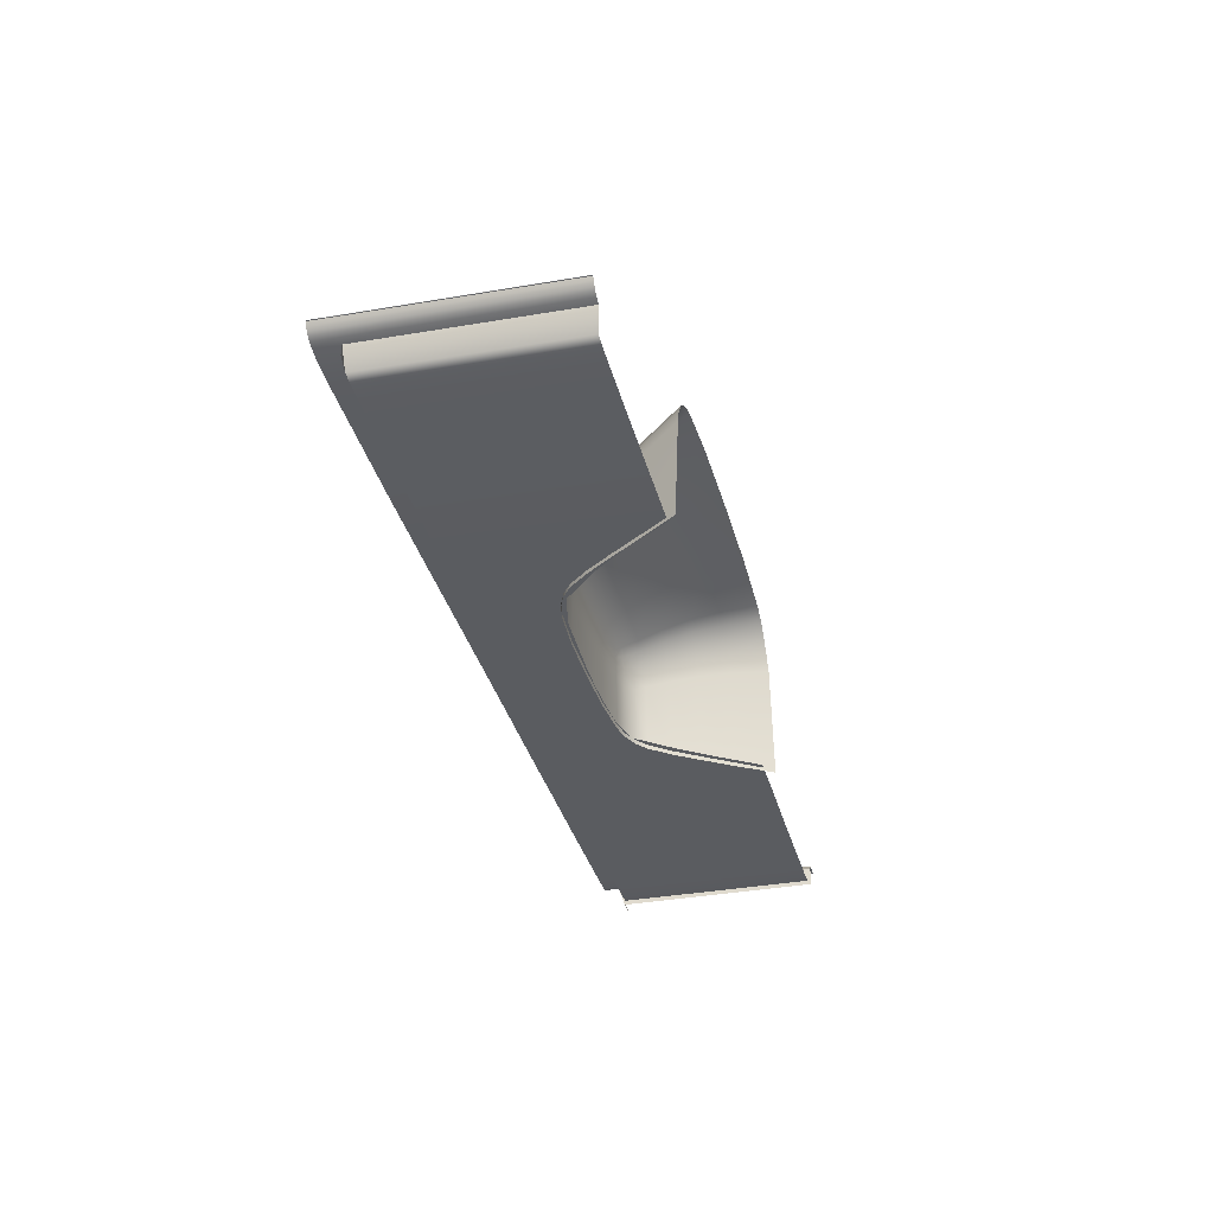
<metadata>
{"format":"obj","ext":"obj","renderer":"f3d","projection":"perspective","resolution":1024,"background":"white","views":[{"elev":-34.3,"azim":-77.2,"up":"+Z"}]}
</metadata>
<code>
v  -67.26 29.13 -72.07
v  -67.26 27.52 -76.78
v  -70.34 29.13 -72.07
v  -71.57 28.73 -73.23
v  -71.57 27.52 -76.78
v  -72.46 -11.86 -73.3
v  -72.46 -11.86 -76.78
v  -71.24 -11.86 -72.07
v  -67.75 -11.86 -72.07
v  -102.6 -10.37 -76.23
v  -102.6 1.407 -76.22
v  -109 -10.24 -76.23
v  -109 1.514 -76.22
v  -115.3 -10.08 -76.23
v  -115.3 1.62 -76.22
v  -122.1 -9.858 -76.23
v  -121.8 1.779 -76.22
v  -83.65 -10.87 -76.18
v  -83.63 1.018 -76.17
v  -89.95 -10.7 -76.21
v  -89.94 1.148 -76.2
v  -72.47 -11.17 -75.93
v  -71.23 -11.2 -75.67
v  -72.23 0.7704 -75.91
v  -70.95 0.745 -75.66
v  -74.57 -11.11 -76.06
v  -74.42 0.8207 -76.05
v  -77.59 -11.03 -76.13
v  -77.54 0.8922 -76.12
v  -238.9 -6.768 -75.78
v  -239 4.057 -75.77
v  -241.8 -6.694 -75.57
v  -241.8 4.128 -75.56
v  -206 -7.655 -76.56
v  -206 3.3 -76.54
v  -211.9 -7.487 -76.49
v  -211.9 3.431 -76.48
v  -244.1 -6.633 -75.19
v  -244.1 4.189 -75.18
v  -235 -6.87 -75.91
v  -235 3.961 -75.9
v  -229.6 -7.013 -76.05
v  -229.6 3.832 -76.04
v  -217.8 -7.328 -76.35
v  -217.8 3.562 -76.34
v  -223.7 -7.168 -76.21
v  -223.7 3.692 -76.2
v  -96.3 -10.52 -76.23
v  -96.29 1.28 -76.22
v  -127.7 -1.11 -76.22
v  -127.4 5.37 -76.22
v  -131.8 4.936 -76.22
v  -131.8 12.37 -76.21
v  -137 11.7 -76.21
v  -183.2 23.53 -76.38
v  -176.5 23.43 -76.33
v  -183 29.27 -76.37
v  -176.4 29.17 -76.33
v  -189.9 23.64 -76.43
v  -189.8 29.38 -76.42
v  -195.5 0.0157 -76.5
v  -200.8 3.202 -76.53
v  -200.8 -7.744 -76.55
v  -206.1 29.62 -76.52
v  -206 23.88 -76.52
v  -200.6 29.52 -76.49
v  -200.7 23.78 -76.5
v  -102.6 29.15 -72.15
v  -102.6 32.89 -72.19
v  -109 29.25 -72.15
v  -108.9 32.99 -72.19
v  -155.5 30 -72.18
v  -155.5 33.75 -72.22
v  -162.5 30.11 -72.21
v  -162.5 33.85 -72.24
v  -137.2 29.73 -72.16
v  -137.2 33.47 -72.19
v  -143.1 29.82 -72.16
v  -143.1 33.56 -72.2
v  -115.3 29.34 -72.15
v  -115.3 33.08 -72.19
v  -120.9 29.47 -72.15
v  -120.9 33.22 -72.19
v  -83.59 28.8 -72.1
v  -83.54 32.54 -72.14
v  -89.93 28.91 -72.13
v  -89.89 32.66 -72.17
v  -69.65 28.54 -71.85
v  -69.59 32.28 -71.89
v  -70.9 28.56 -71.97
v  -70.84 32.31 -72.01
v  -73.56 28.61 -72.03
v  -73.51 32.36 -72.07
v  -77.24 28.68 -72.06
v  -77.19 32.42 -72.1
v  -247.7 31.32 -69.56
v  -247.8 35.44 -69.57
v  -248 31.32 -69.16
v  -248.1 35.45 -69.16
v  -248.6 31.32 -68.34
v  -248.3 31.32 -68.84
v  -248.6 33.71 -68.35
v  -248.3 35.45 -68.84
v  -248.6 35.45 -68.35
v  -246.5 31.3 -70.39
v  -246.5 35.43 -70.4
v  -247.2 31.31 -69.99
v  -247.3 35.44 -70
v  -245.3 30.89 -70.79
v  -243.7 31.61 -71.2
v  -245.4 35.4 -70.8
v  -243.7 35.36 -71.21
v  -238.8 31.48 -71.71
v  -238.8 35.22 -71.74
v  -241.5 31.55 -71.53
v  -241.5 35.3 -71.55
v  -229.5 31.26 -71.98
v  -229.6 35.01 -72
v  -234.9 31.39 -71.83
v  -235 35.13 -71.86
v  -217.8 31.01 -72.27
v  -217.8 34.75 -72.3
v  -223.7 31.13 -72.14
v  -223.7 34.87 -72.16
v  -206 30.77 -72.48
v  -206.1 34.51 -72.51
v  -211.9 30.89 -72.41
v  -211.9 34.63 -72.44
v  -195.2 30.6 -72.42
v  -195.3 34.34 -72.45
v  -200.6 30.67 -72.45
v  -200.7 34.41 -72.49
v  -176.4 30.32 -72.29
v  -176.5 34.06 -72.32
v  -183 30.41 -72.33
v  -183 34.16 -72.37
v  -189.8 30.52 -72.38
v  -189.8 34.26 -72.42
v  -169.6 30.21 -72.24
v  -169.6 33.96 -72.28
v  -149.3 29.91 -72.17
v  -149.3 33.65 -72.21
v  -126.6 29.57 -72.15
v  -126.6 33.31 -72.19
v  -131.8 29.65 -72.15
v  -131.8 33.39 -72.19
v  -96.28 29.03 -72.15
v  -96.24 32.77 -72.18
v  -69.19 28.53 -71.68
v  -69.13 32.27 -71.72
v  -247.7 -6.881 -69.56
v  -247.7 4.476 -69.56
v  -248 -6.879 -69.16
v  -248 4.478 -69.16
v  -247.2 25.19 -69.99
v  -246.5 25.18 -70.39
v  -248.3 -6.878 -68.84
v  -248.3 4.48 -68.84
v  -247.2 -6.886 -69.99
v  -247.2 4.471 -69.99
v  -245.3 25.15 -70.79
v  -248.6 25.2 -68.33
v  -248.3 25.2 -68.84
v  -244.1 30.47 -75.15
v  -244.1 24.73 -75.16
v  -190.3 6.338 -76.45
v  -195.5 6.4 -76.49
v  -102.6 22.27 -76.2
v  -102.6 28.01 -76.19
v  -109 22.36 -76.2
v  -109 28.11 -76.19
v  -115.3 22.45 -76.2
v  -115.3 28.19 -76.19
v  -121.1 22.59 -76.2
v  -120.9 28.33 -76.19
v  -83.61 21.91 -76.15
v  -83.6 27.66 -76.14
v  -89.93 22.03 -76.18
v  -89.93 27.77 -76.17
v  -70.32 27.4 -75.63
v  -71.68 27.42 -75.89
v  -70.46 21.66 -75.64
v  -71.8 21.68 -75.89
v  -74.16 21.73 -76.03
v  -74.09 27.47 -76.02
v  -77.44 21.8 -76.1
v  -77.41 27.54 -76.09
v  -239 24.6 -75.74
v  -239 30.34 -75.74
v  -241.8 24.67 -75.54
v  -241.8 30.41 -75.53
v  -211.9 24 -76.45
v  -211.9 29.74 -76.45
v  -235 24.5 -75.87
v  -235 30.24 -75.87
v  -229.6 24.38 -76.02
v  -229.6 30.12 -76.01
v  -217.8 24.12 -76.32
v  -217.8 29.86 -76.31
v  -223.7 24.24 -76.18
v  -223.7 29.99 -76.18
v  -96.28 22.15 -76.19
v  -96.27 27.89 -76.19
v  -126.6 28.43 -76.19
v  -126.8 22.68 -76.2
v  -131.8 28.51 -76.19
v  -131.8 22.77 -76.2
v  -137.1 22.85 -76.2
v  -137.2 28.59 -76.2
v  -143.1 22.94 -76.21
v  -143.1 28.68 -76.2
v  -149.3 23.03 -76.22
v  -149.3 28.77 -76.21
v  -155.5 23.12 -76.23
v  -155.5 28.86 -76.22
v  -162.5 23.23 -76.25
v  -162.5 28.97 -76.25
v  -169.6 23.33 -76.29
v  -169.6 29.07 -76.28
v  -195.3 23.71 -76.47
v  -195.2 29.46 -76.46
v  -247.7 25.19 -69.56
v  -248 25.2 -69.16
v  -183.6 12.74 -76.39
v  -176.7 14.2 -76.34
v  -190.2 13.24 -76.44
v  -206 13.49 -76.53
v  -200.7 13.39 -76.52
v  -247.2 14.8 -69.99
v  -246.5 14.79 -70.39
v  -245.3 14.76 -70.79
v  -248.6 14.81 -68.33
v  -248.3 14.8 -68.84
v  -244.1 14.34 -75.17
v  -102.6 11.87 -76.21
v  -109 11.97 -76.21
v  -115.3 12.06 -76.21
v  -121.4 12.2 -76.21
v  -83.62 11.52 -76.16
v  -89.94 11.64 -76.19
v  -70.7 11.27 -75.65
v  -72.01 11.29 -75.9
v  -74.29 11.34 -76.04
v  -77.49 11.4 -76.11
v  -239 14.2 -75.76
v  -241.8 14.27 -75.55
v  -211.9 13.61 -76.47
v  -235 14.11 -75.89
v  -229.6 13.99 -76.03
v  -217.8 13.73 -76.33
v  -223.7 13.85 -76.19
v  -96.28 11.75 -76.2
v  -127.2 12.29 -76.21
v  -143.1 13.42 -76.22
v  -149.3 13.98 -76.22
v  -155.5 14.32 -76.24
v  -162.5 14.42 -76.26
v  -169.6 14.32 -76.3
v  -195.4 13.32 -76.48
v  -247.7 14.8 -69.56
v  -248 14.8 -69.16
v  -246.5 4.461 -70.39
v  -245.3 4.435 -70.79
v  -248.6 4.48 -68.32
v  -246.5 -6.897 -70.39
v  -245.3 -6.922 -70.79
v  -248.6 -6.877 -68.31
v  -134.8 0.4704 -53.28
v  -137.3 5.519 -56.22
v  -137.5 0.5343 -52.21
v  -139.7 5.557 -55.23
v  -132.9 5.495 -62.36
v  -133.7 5.465 -59.92
v  -129.9 0.4637 -60.06
v  -130.9 0.4432 -57.35
v  -135.6 9.411 -64.63
v  -136.4 9.46 -62.48
v  -139.6 9.549 -59.2
v  -137.7 9.474 -60.58
v  -135.2 5.5 -57.8
v  -160.8 14 -62.03
v  -160.8 14.35 -63.53
v  -169.9 14.21 -62.1
v  -170.1 14.55 -63.59
v  -170.6 14.83 -68.13
v  -170.4 14.8 -66.61
v  -160.7 14.65 -68.14
v  -160.7 14.62 -66.6
v  -178.5 14.47 -67.7
v  -178.2 14.43 -66.18
v  -175.9 14.09 -62.29
v  -176.9 14.27 -63.39
v  -180.2 10.66 -58.24
v  -182.3 10.83 -59.24
v  -182.4 6.848 -55.25
v  -184.8 7.047 -56.33
v  -185.4 10.92 -62.55
v  -188.3 7.191 -60.03
v  -184.1 10.87 -60.64
v  -186.9 7.051 -57.86
v  -191.4 2.418 -57.5
v  -192.5 2.361 -60.19
v  -189.2 7.2 -62.46
v  -185 1.971 -52.25
v  -187.6 2.224 -53.42
v  -174.6 1.794 -50.84
v  -173.1 6.689 -53.94
v  -161.1 6.376 -53.69
v  -161.2 1.436 -50.55
v  -160.9 10.25 -56.83
v  -171.8 10.53 -57.05
v  -187.7 -3.283 -49.78
v  -190.6 -3.039 -50.99
v  -194.9 -2.836 -55.4
v  -189.9 2.182 -55.08
v  -193.2 -3.084 -52.77
v  -197.3 -9.751 -50.38
v  -199.3 -9.63 -53.18
v  -191.2 -9.949 -47.23
v  -194.4 -9.849 -48.41
v  -178.3 -10.34 -45.52
v  -176.3 -3.492 -48.26
v  -161.4 -3.897 -47.95
v  -161.6 -10.85 -45.16
v  -128.8 -11.81 -48.3
v  -132.2 -4.937 -50.84
v  -132 -11.74 -47.13
v  -135.1 -4.874 -49.72
v  -126.7 -4.996 -58.18
v  -127.8 -5.015 -55.22
v  -132.5 0.4486 -55
v  -129.6 -5.002 -52.67
v  -144.9 -11.35 -45.48
v  -146.5 -4.392 -48.23
v  -147.8 0.9807 -50.83
v  -150 9.87 -57.04
v  -149 5.958 -53.94
v  -141.7 9.503 -58.21
v  -144.6 13.28 -63.24
v  -151.4 13.99 -63.51
v  -145.7 13.18 -62.2
v  -151.6 13.65 -62.04
v  -143.3 13.36 -66.03
v  -151.1 14.22 -66.52
v  -143.8 13.34 -64.59
v  -151.3 14.15 -65.02
v  -150.9 14.23 -68.03
v  -160.7 14.54 -65.06
v  -140.8 11.1 -60.55
v  -142.7 10.95 -59.47
v  -137.5 11.23 -65.94
v  -138.1 11.2 -63.87
v  -143 13.4 -67.55
v  -140 12.59 -66.9
v  -140.4 12.53 -65.07
v  -142.5 12.41 -61.94
v  -141.3 12.5 -63.38
v  -160.8 13.01 -60.01
v  -151.2 12.64 -60.07
v  -150.6 11.34 -58.46
v  -160.9 11.73 -58.32
v  -144 12.24 -60.84
v  -179 12.05 -59.51
v  -171.1 11.96 -58.48
v  -177.7 13.26 -60.91
v  -170.5 13.23 -60.12
v  -179.1 13.55 -62.07
v  -181.6 13.85 -67.02
v  -181.1 13.78 -65.2
v  -183.5 12.62 -64.01
v  -186.2 10.94 -64.74
v  -184.2 12.64 -66.06
v  -180.8 12.37 -60.69
v  -122.6 -12.01 -56.2
v  -119.7 -11.93 -76.79
v  -124.1 -4.952 -76.92
v  -127.5 0.5061 -76.93
v  -130.8 5.527 -76.94
v  -133.8 9.421 -76.95
v  -139 12.64 -76.97
v  -136.1 11.33 -76.96
v  -142.1 13.39 -76.99
v  -150.4 14.24 -77.03
v  -160.7 14.67 -77.08
v  -171 14.86 -77.13
v  -179.4 14.52 -77.17
v  -182.5 13.96 -77.19
v  -185.4 12.82 -77.2
v  -187.8 11.06 -77.22
v  -191.1 7.356 -77.24
v  -194.7 2.542 -77.26
v  -198.4 -2.698 -77.29
v  -196 -2.897 -58.34
v  -203.2 -9.399 -77.2
v  -200.5 -9.653 -56.4
v  -123.9 -11.89 -53
v  -139.3 11.22 -62.07
v  -182.4 12.52 -62.15
v  -180.3 13.68 -63.47
v  -170.2 14.72 -65.1
v  -177.7 14.37 -64.72
v  -126 -11.82 -50.26
g U805_4A_38AZ_L_1_D_U805_4A_38AZ_L
f 1 2 3
f 4 3 5
f 5 3 2
f 4 5 6
f 6 5 7
f 8 9 3
f 3 9 1
f 3 4 8
f 8 4 6
f 10 11 12
f 12 11 13
f 14 15 16
f 16 15 17
f 18 19 20
f 20 19 21
f 22 23 24
f 24 23 25
f 26 27 28
f 28 27 29
f 30 31 32
f 32 31 33
f 34 35 36
f 36 35 37
f 32 33 38
f 38 33 39
f 40 41 30
f 30 41 31
f 42 43 40
f 40 43 41
f 44 45 46
f 46 45 47
f 12 13 14
f 14 13 15
f 20 21 48
f 48 21 49
f 28 29 18
f 18 29 19
f 22 24 26
f 26 24 27
f 16 17 50
f 50 51 52
f 52 53 54
f 55 56 57
f 57 56 58
f 59 55 60
f 60 55 57
f 61 62 63
f 64 65 66
f 66 65 67
f 68 69 70
f 70 69 71
f 72 73 74
f 74 73 75
f 76 77 78
f 78 77 79
f 80 81 82
f 82 81 83
f 84 85 86
f 86 85 87
f 88 89 90
f 90 89 91
f 92 93 94
f 94 93 95
f 96 97 98
f 98 97 99
f 100 101 102
f 102 101 103
f 102 103 104
f 105 106 107
f 107 106 108
f 109 110 111
f 111 110 112
f 113 114 115
f 115 114 116
f 117 118 119
f 119 118 120
f 121 122 123
f 123 122 124
f 125 126 127
f 127 126 128
f 129 130 131
f 131 130 132
f 133 134 135
f 135 134 136
f 103 101 99
f 99 101 98
f 107 108 96
f 96 108 97
f 109 111 105
f 105 111 106
f 115 116 110
f 110 116 112
f 119 120 113
f 113 120 114
f 131 132 125
f 125 132 126
f 135 136 137
f 137 136 138
f 74 75 139
f 139 75 140
f 78 79 141
f 141 79 142
f 143 144 145
f 145 144 146
f 70 71 80
f 80 71 81
f 86 87 147
f 147 87 148
f 94 95 84
f 84 95 85
f 90 91 92
f 92 91 93
f 149 150 88
f 88 150 89
f 151 152 153
f 153 152 154
f 107 155 105
f 105 155 156
f 153 154 157
f 157 154 158
f 159 160 151
f 151 160 152
f 105 156 109
f 109 156 161
f 100 162 101
f 101 162 163
f 109 161 164
f 164 161 165
f 46 47 42
f 42 47 43
f 123 124 117
f 117 124 118
f 36 37 44
f 44 37 45
f 127 128 121
f 121 128 122
f 137 138 129
f 129 138 130
f 61 166 167
f 139 140 133
f 133 140 134
f 141 142 72
f 72 142 73
f 145 146 76
f 76 146 77
f 82 83 143
f 143 83 144
f 48 49 10
f 10 49 11
f 147 148 68
f 68 148 69
f 168 169 170
f 170 169 171
f 172 173 174
f 174 173 175
f 176 177 178
f 178 177 179
f 180 181 182
f 182 181 183
f 184 185 186
f 186 185 187
f 188 189 190
f 190 189 191
f 65 64 192
f 192 64 193
f 190 191 165
f 165 191 164
f 194 195 188
f 188 195 189
f 196 197 194
f 194 197 195
f 198 199 200
f 200 199 201
f 170 171 172
f 172 171 173
f 178 179 202
f 202 179 203
f 186 187 176
f 176 187 177
f 183 181 184
f 184 181 185
f 175 204 174
f 174 204 205
f 204 206 205
f 205 206 207
f 207 206 208
f 208 206 209
f 208 209 210
f 210 209 211
f 210 211 212
f 212 211 213
f 214 215 216
f 216 215 217
f 216 217 218
f 218 217 219
f 220 221 67
f 67 221 66
f 222 96 223
f 223 96 98
f 223 98 163
f 163 98 101
f 155 107 222
f 222 107 96
f 200 201 196
f 196 201 197
f 192 193 198
f 198 193 199
f 60 221 59
f 59 221 220
f 218 219 56
f 56 219 58
f 212 213 214
f 214 213 215
f 202 203 168
f 168 203 169
f 224 225 55
f 55 225 56
f 59 226 55
f 55 226 224
f 65 227 67
f 67 227 228
f 155 229 156
f 156 229 230
f 156 230 161
f 161 230 231
f 162 232 163
f 163 232 233
f 161 231 165
f 165 231 234
f 235 168 236
f 236 168 170
f 237 172 238
f 238 172 174
f 239 176 240
f 240 176 178
f 182 183 241
f 241 183 242
f 243 184 244
f 244 184 186
f 245 188 246
f 246 188 190
f 227 65 247
f 247 65 192
f 246 190 234
f 234 190 165
f 248 194 245
f 245 194 188
f 249 196 248
f 248 196 194
f 250 198 251
f 251 198 200
f 236 170 237
f 237 170 172
f 240 178 252
f 252 178 202
f 244 186 239
f 239 186 176
f 242 183 243
f 243 183 184
f 174 205 238
f 238 205 253
f 205 207 253
f 253 207 53
f 207 208 53
f 53 208 54
f 54 208 254
f 254 208 210
f 254 210 255
f 255 210 212
f 256 214 257
f 257 214 216
f 257 216 258
f 258 216 218
f 259 220 228
f 228 220 67
f 260 222 261
f 261 222 223
f 261 223 233
f 233 223 163
f 229 155 260
f 260 155 222
f 251 200 249
f 249 200 196
f 247 192 250
f 250 192 198
f 59 220 226
f 226 220 259
f 218 56 258
f 258 56 225
f 255 212 256
f 256 212 214
f 252 202 235
f 235 202 168
f 226 166 224
f 227 35 228
f 228 35 62
f 229 160 230
f 230 160 262
f 230 262 231
f 231 262 263
f 232 264 233
f 233 264 158
f 231 263 234
f 234 263 39
f 11 235 13
f 13 235 236
f 15 237 17
f 17 237 238
f 19 239 21
f 21 239 240
f 241 242 25
f 25 242 24
f 27 243 29
f 29 243 244
f 31 245 33
f 33 245 246
f 35 227 37
f 37 227 247
f 33 246 39
f 39 246 234
f 41 248 31
f 31 248 245
f 43 249 41
f 41 249 248
f 45 250 47
f 47 250 251
f 13 236 15
f 15 236 237
f 21 240 49
f 49 240 252
f 29 244 19
f 19 244 239
f 24 242 27
f 27 242 243
f 17 238 51
f 51 238 253
f 253 53 51
f 51 53 52
f 259 228 167
f 167 228 62
f 152 260 154
f 154 260 261
f 154 261 158
f 158 261 233
f 160 229 152
f 152 229 260
f 47 251 43
f 43 251 249
f 37 247 45
f 45 247 250
f 226 259 166
f 166 259 167
f 49 252 11
f 11 252 235
f 17 51 50
f 61 167 62
f 35 34 62
f 62 34 63
f 160 159 262
f 262 159 265
f 262 265 263
f 263 265 266
f 264 267 158
f 158 267 157
f 266 38 263
f 263 38 39
f 268 269 270
f 270 269 271
f 272 273 274
f 274 273 275
f 276 277 272
f 272 277 273
f 278 269 279
f 279 269 280
f 281 282 283
f 283 282 284
f 285 286 287
f 287 286 288
f 289 290 285
f 285 290 286
f 283 284 291
f 291 284 292
f 293 294 295
f 295 294 296
f 297 298 299
f 299 298 300
f 301 298 302
f 302 298 303
f 295 296 304
f 304 296 305
f 304 306 295
f 295 306 307
f 308 307 309
f 309 307 306
f 310 311 308
f 308 311 307
f 295 307 293
f 293 307 311
f 304 305 312
f 312 305 313
f 301 314 315
f 315 314 316
f 316 314 317
f 317 314 318
f 312 313 319
f 319 313 320
f 319 321 312
f 312 321 322
f 323 322 324
f 324 322 321
f 309 306 323
f 323 306 322
f 312 322 304
f 304 322 306
f 325 326 327
f 327 326 328
f 274 275 329
f 329 275 330
f 268 326 331
f 331 326 332
f 333 334 324
f 324 334 323
f 327 328 333
f 333 328 334
f 335 334 270
f 270 334 328
f 309 323 335
f 335 323 334
f 310 308 336
f 336 308 337
f 335 337 309
f 309 337 308
f 270 271 335
f 335 271 337
f 336 337 338
f 338 337 271
f 339 340 341
f 341 340 342
f 343 344 345
f 345 344 346
f 288 344 287
f 287 344 347
f 282 340 348
f 348 340 346
f 278 349 338
f 338 349 350
f 351 352 276
f 276 352 277
f 353 343 354
f 354 343 355
f 339 356 345
f 345 356 357
f 281 358 342
f 342 358 359
f 336 360 310
f 310 360 361
f 338 350 336
f 336 350 360
f 342 359 341
f 341 359 362
f 363 364 365
f 365 364 366
f 361 364 310
f 310 364 311
f 281 283 358
f 358 283 366
f 365 366 291
f 291 366 283
f 291 292 365
f 365 292 367
f 289 368 290
f 290 368 369
f 297 370 371
f 371 370 372
f 363 373 293
f 293 373 294
f 374 375 329
f 329 375 376
f 377 274 376
f 376 274 329
f 378 272 377
f 377 272 274
f 379 276 378
f 378 276 272
f 380 354 381
f 381 354 351
f 382 353 380
f 380 353 354
f 382 383 353
f 353 383 347
f 383 384 347
f 347 384 287
f 385 285 384
f 384 285 287
f 386 289 385
f 385 289 285
f 386 387 289
f 289 387 368
f 387 388 368
f 368 388 372
f 389 390 371
f 371 390 303
f 390 391 303
f 303 391 302
f 391 392 302
f 302 392 393
f 392 394 393
f 393 394 395
f 329 330 374
f 374 330 396
f 371 372 389
f 389 372 388
f 397 357 349
f 349 357 356
f 354 355 351
f 351 355 352
f 360 359 361
f 361 359 358
f 350 362 360
f 360 362 359
f 293 311 363
f 363 311 364
f 358 366 361
f 361 366 364
f 398 399 370
f 370 399 369
f 365 367 363
f 363 367 373
f 276 379 351
f 351 379 381
f 331 280 268
f 268 280 269
f 273 280 275
f 275 280 331
f 277 279 273
f 273 279 280
f 338 271 278
f 278 271 269
f 282 348 284
f 284 348 400
f 286 400 288
f 288 400 348
f 290 401 286
f 286 401 400
f 284 400 292
f 292 400 401
f 294 299 296
f 296 299 300
f 371 303 297
f 297 303 298
f 315 300 301
f 301 300 298
f 296 300 305
f 305 300 315
f 305 315 313
f 313 315 316
f 302 393 301
f 301 393 314
f 393 395 314
f 314 395 318
f 313 316 320
f 320 316 317
f 402 332 325
f 325 332 326
f 275 331 330
f 330 331 332
f 270 328 268
f 268 328 326
f 345 346 339
f 339 346 340
f 353 347 343
f 343 347 344
f 348 346 288
f 288 346 344
f 281 342 282
f 282 342 340
f 279 397 278
f 278 397 349
f 352 397 277
f 277 397 279
f 345 357 343
f 343 357 355
f 341 362 339
f 339 362 356
f 292 401 367
f 367 401 399
f 399 401 369
f 369 401 290
f 299 398 297
f 297 398 370
f 373 398 294
f 294 398 299
f 332 402 330
f 330 402 396
f 362 350 356
f 356 350 349
f 355 357 352
f 352 357 397
f 368 372 369
f 369 372 370
f 367 399 373
f 373 399 398
v  -248.6 -6.877 -68.31
v  -248.6 4.48 -68.32
v  -248.8 -6.877 -68.31
v  -248.8 4.48 -68.32
v  -248.6 31.32 -68.34
v  -248.6 33.71 -68.35
v  -248.8 31.32 -68.34
v  -248.8 33.71 -68.35
v  -248.6 35.45 -68.35
v  -248.9 34.98 -68.38
v  -248.6 14.81 -68.33
v  -248.6 25.2 -68.33
v  -248.8 14.81 -68.33
v  -248.8 25.2 -68.33
g U805_4A_38AZ_L_U805_4A_38AZ_L_2_D
f 403 404 405
f 405 404 406
f 407 408 409
f 409 408 410
f 411 412 408
f 408 412 410
f 413 414 415
f 415 414 416
f 404 413 406
f 406 413 415
f 414 407 416
f 416 407 409
v  -102.6 28.01 -76.19
v  -102.6 29.15 -72.15
v  -109 28.11 -76.19
v  -109 29.25 -72.15
v  -155.5 28.86 -76.22
v  -155.5 30 -72.18
v  -162.5 28.97 -76.25
v  -162.5 30.11 -72.21
v  -137.2 28.59 -76.2
v  -137.2 29.73 -72.16
v  -143.1 28.68 -76.2
v  -143.1 29.82 -72.16
v  -115.3 28.19 -76.19
v  -115.3 29.34 -72.15
v  -120.9 28.33 -76.19
v  -120.9 29.47 -72.15
v  -89.93 27.77 -76.17
v  -83.6 27.66 -76.14
v  -89.93 28.91 -72.13
v  -83.59 28.8 -72.1
v  -68.92 27.39 -74.44
v  -69.19 28.53 -71.68
v  -69.53 27.39 -75.21
v  -69.65 28.54 -71.85
v  -70.9 28.56 -71.97
v  -70.32 27.4 -75.63
v  -71.68 27.42 -75.89
v  -73.56 28.61 -72.03
v  -77.24 28.68 -72.06
v  -74.09 27.47 -76.02
v  -77.41 27.54 -76.09
v  -239 30.34 -75.74
v  -238.8 31.48 -71.71
v  -241.8 30.41 -75.53
v  -241.5 31.55 -71.53
v  -229.6 30.12 -76.01
v  -229.5 31.26 -71.98
v  -235 30.24 -75.87
v  -234.9 31.39 -71.83
v  -217.8 29.86 -76.31
v  -217.8 31.01 -72.27
v  -223.7 29.99 -76.18
v  -223.7 31.13 -72.14
v  -206.1 29.62 -76.52
v  -206 30.77 -72.48
v  -211.9 29.74 -76.45
v  -211.9 30.89 -72.41
v  -195.2 29.46 -76.46
v  -195.2 30.6 -72.42
v  -200.6 29.52 -76.49
v  -200.6 30.67 -72.45
v  -176.4 29.17 -76.33
v  -176.4 30.32 -72.29
v  -183 29.27 -76.37
v  -183 30.41 -72.33
v  -244.1 30.47 -75.15
v  -243.7 31.61 -71.2
v  -189.8 30.52 -72.38
v  -189.8 29.38 -76.42
v  -169.6 29.07 -76.28
v  -169.6 30.21 -72.24
v  -149.3 28.77 -76.21
v  -149.3 29.91 -72.17
v  -126.6 28.43 -76.19
v  -126.6 29.57 -72.15
v  -131.8 28.51 -76.19
v  -131.8 29.65 -72.15
v  -96.27 27.89 -76.19
v  -96.28 29.03 -72.15
v  -245.3 30.89 -70.79
g U805_4A_38AZ_L_1_D_U805_4A_38AZ_L_E
f 417 418 419
f 419 418 420
f 421 422 423
f 423 422 424
f 425 426 427
f 427 426 428
f 429 430 431
f 431 430 432
f 433 434 435
f 435 434 436
f 437 438 439
f 440 441 442
f 442 441 443
f 444 445 446
f 446 445 447
f 448 449 450
f 450 449 451
f 452 453 454
f 454 453 455
f 456 457 458
f 458 457 459
f 460 461 462
f 462 461 463
f 464 465 466
f 466 465 467
f 468 469 470
f 470 469 471
f 450 451 472
f 472 451 473
f 454 455 448
f 448 455 449
f 461 460 467
f 467 460 466
f 474 475 471
f 471 475 470
f 423 424 476
f 476 424 477
f 427 428 478
f 478 428 479
f 480 481 482
f 482 481 483
f 419 420 429
f 429 420 430
f 433 435 484
f 484 435 485
f 434 447 436
f 436 447 445
f 446 443 444
f 444 443 441
f 442 439 440
f 440 439 438
f 473 486 472
f 458 459 452
f 452 459 453
f 462 463 456
f 456 463 457
f 464 475 465
f 465 475 474
f 476 477 468
f 468 477 469
f 478 479 421
f 421 479 422
f 482 483 425
f 425 483 426
f 431 432 480
f 480 432 481
f 484 485 417
f 417 485 418

</code>
